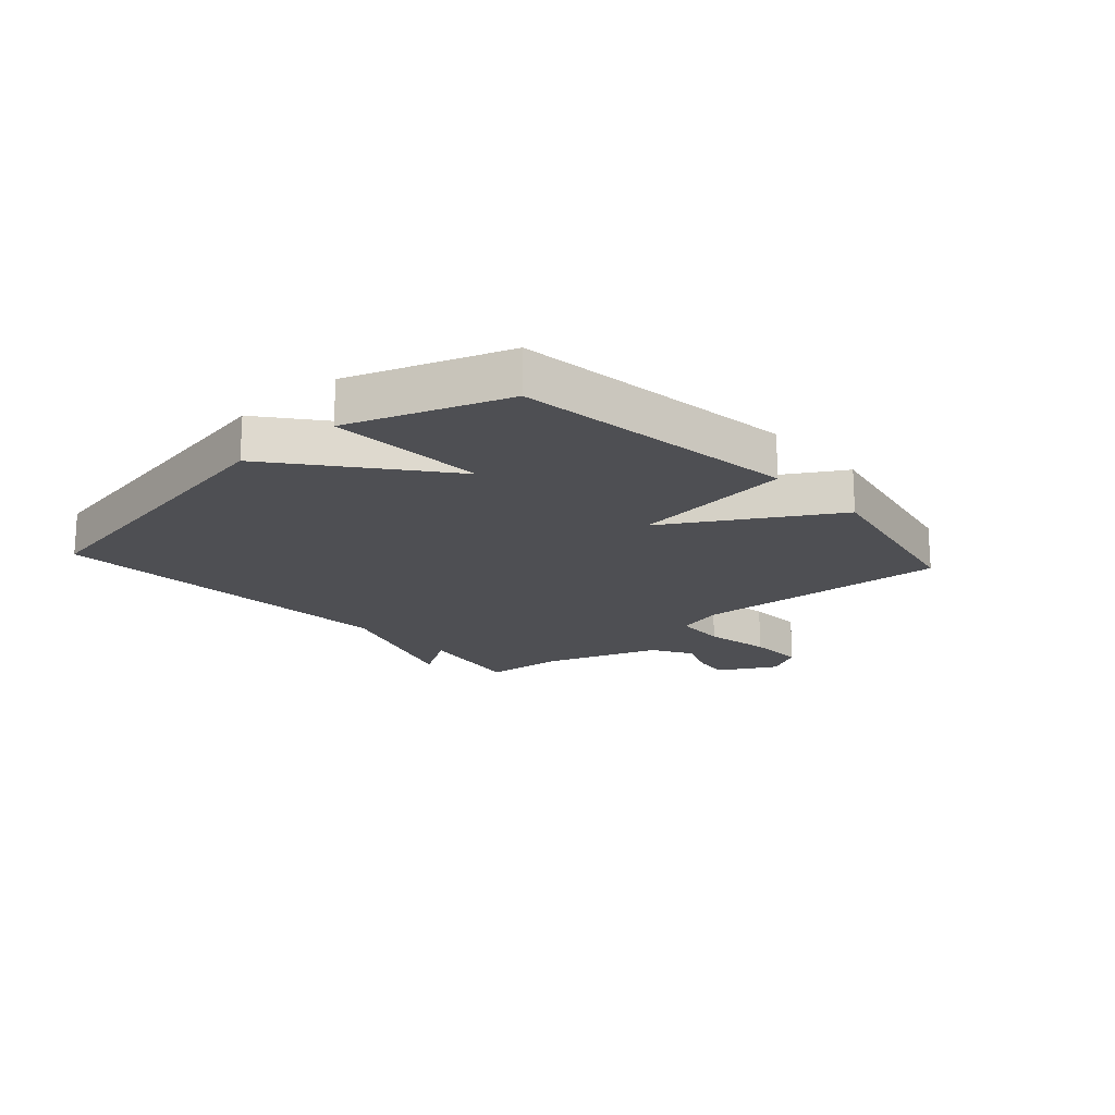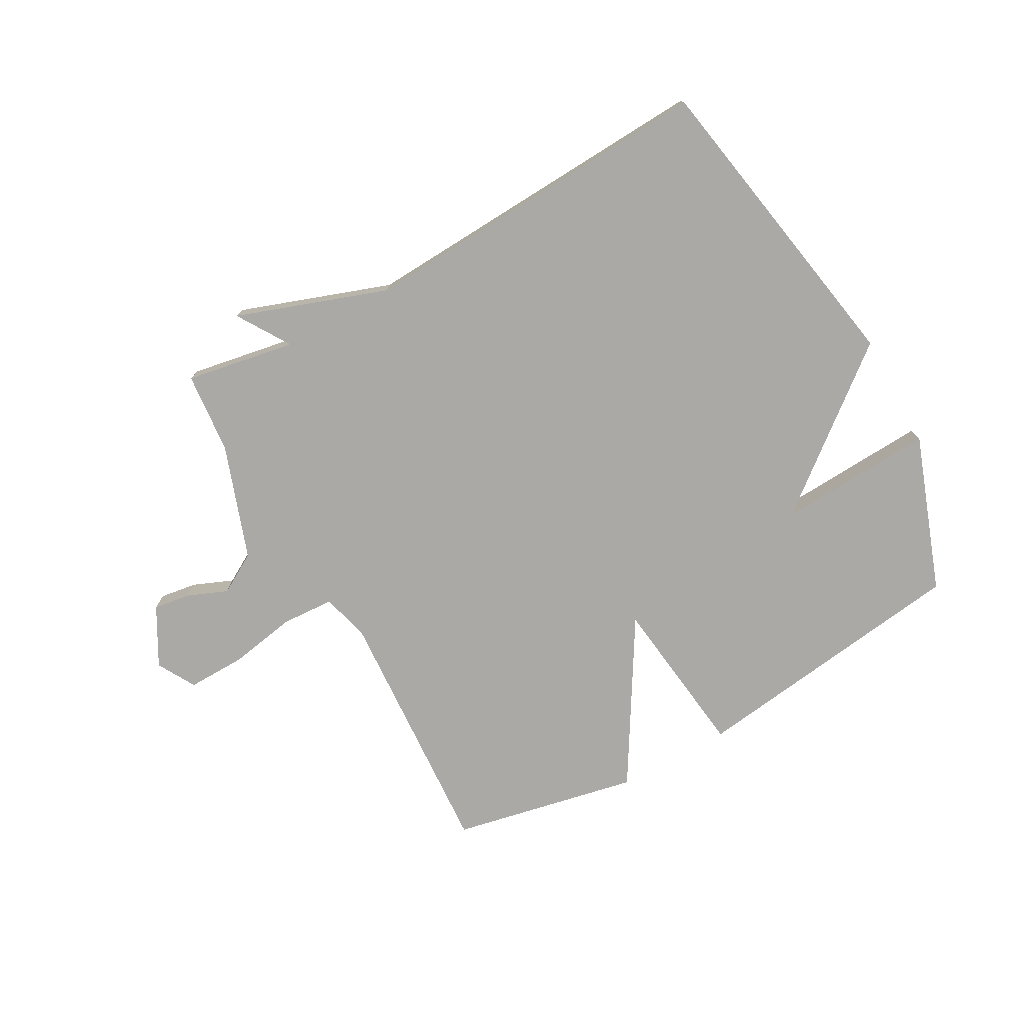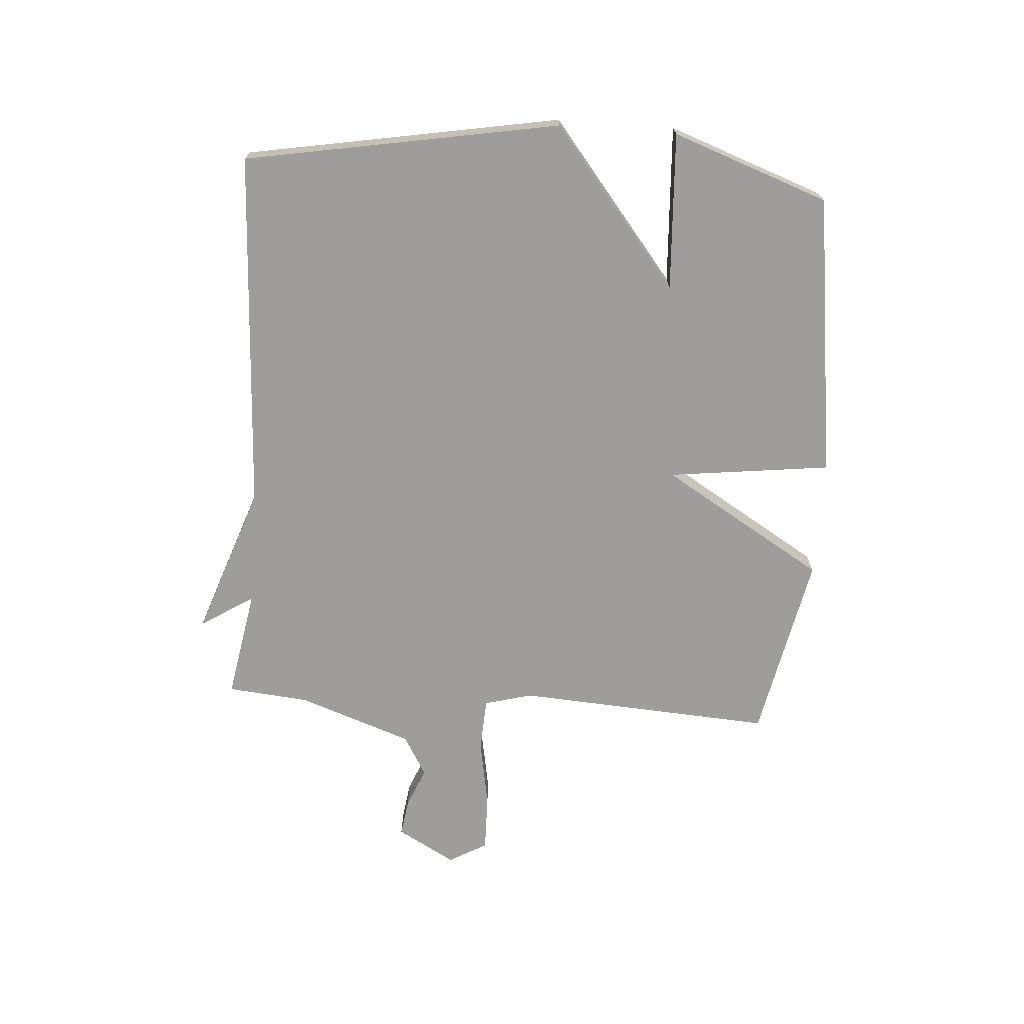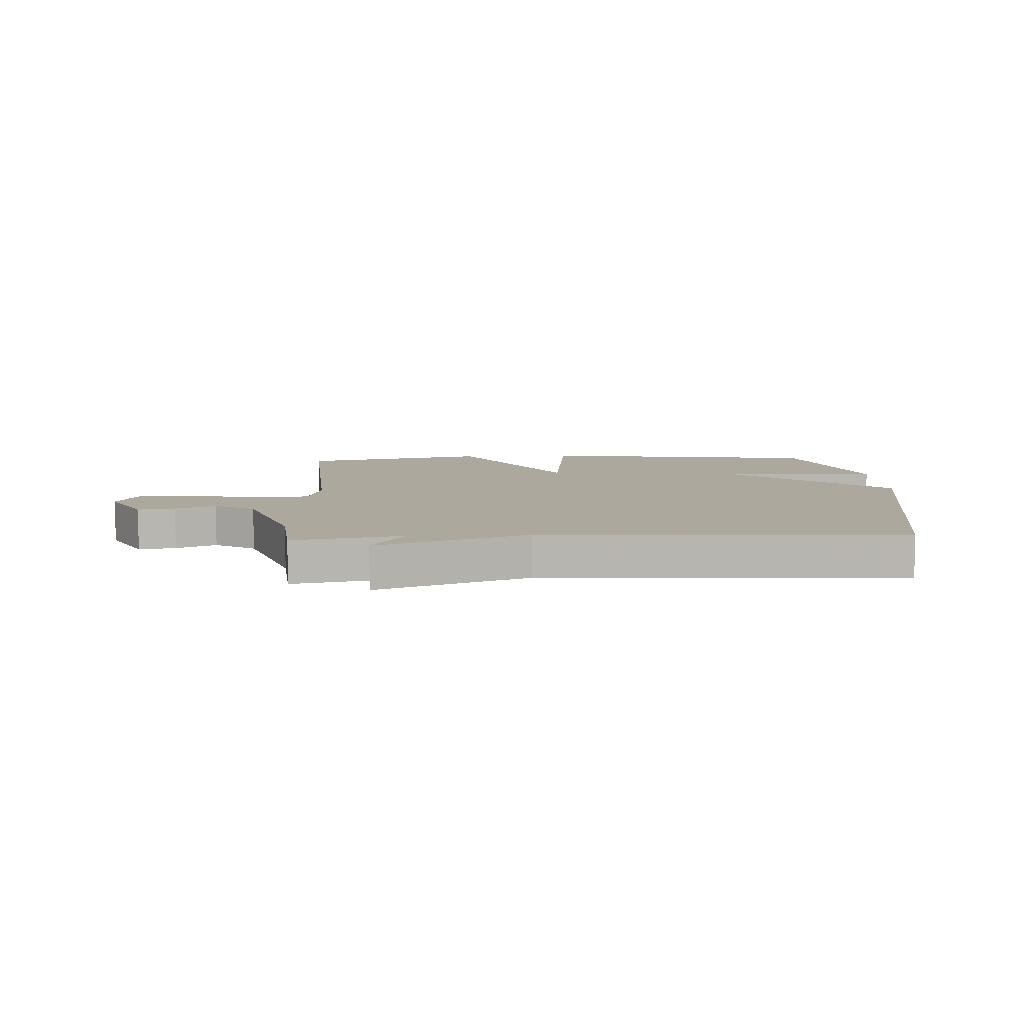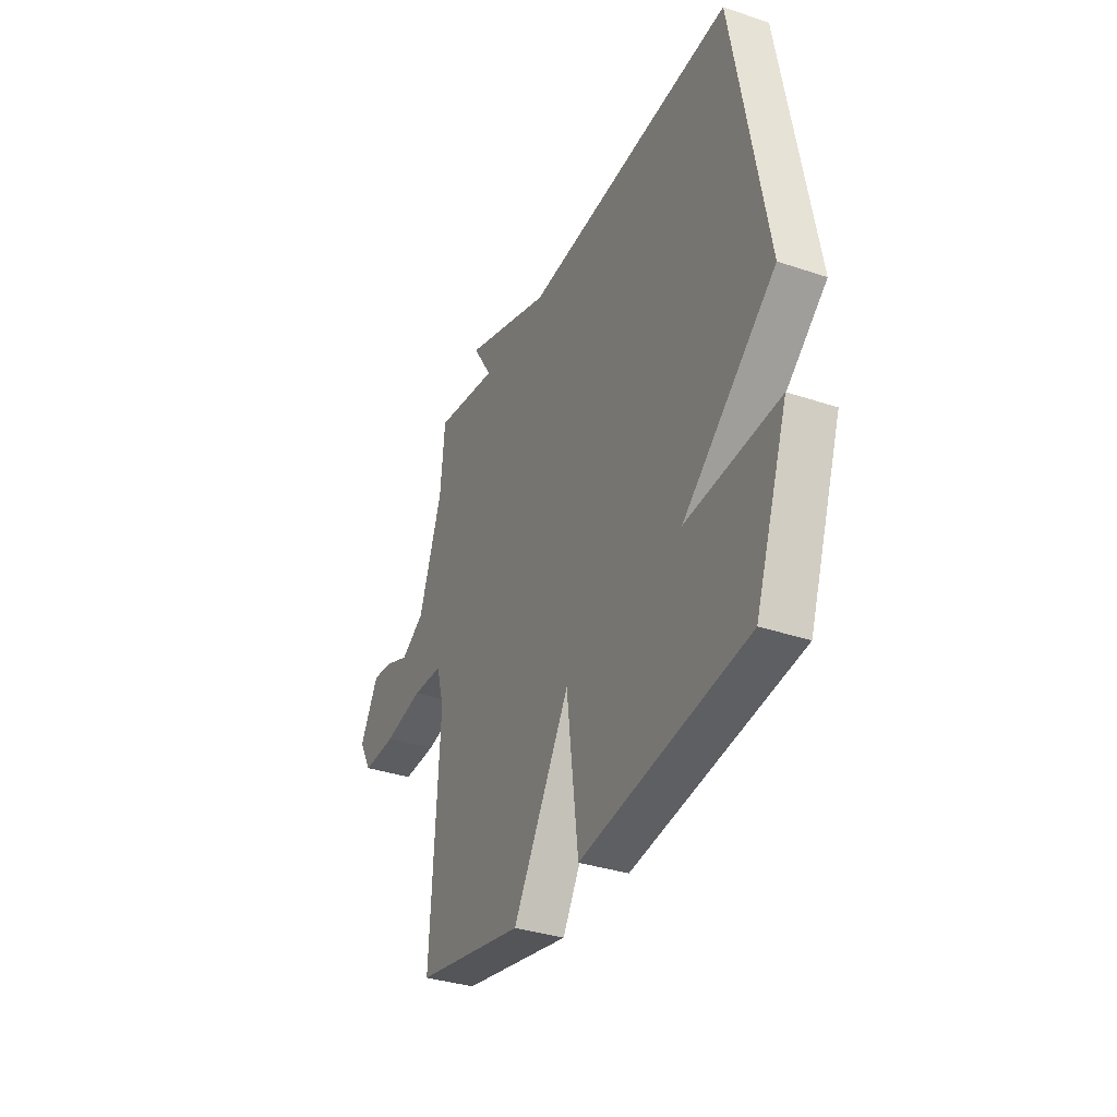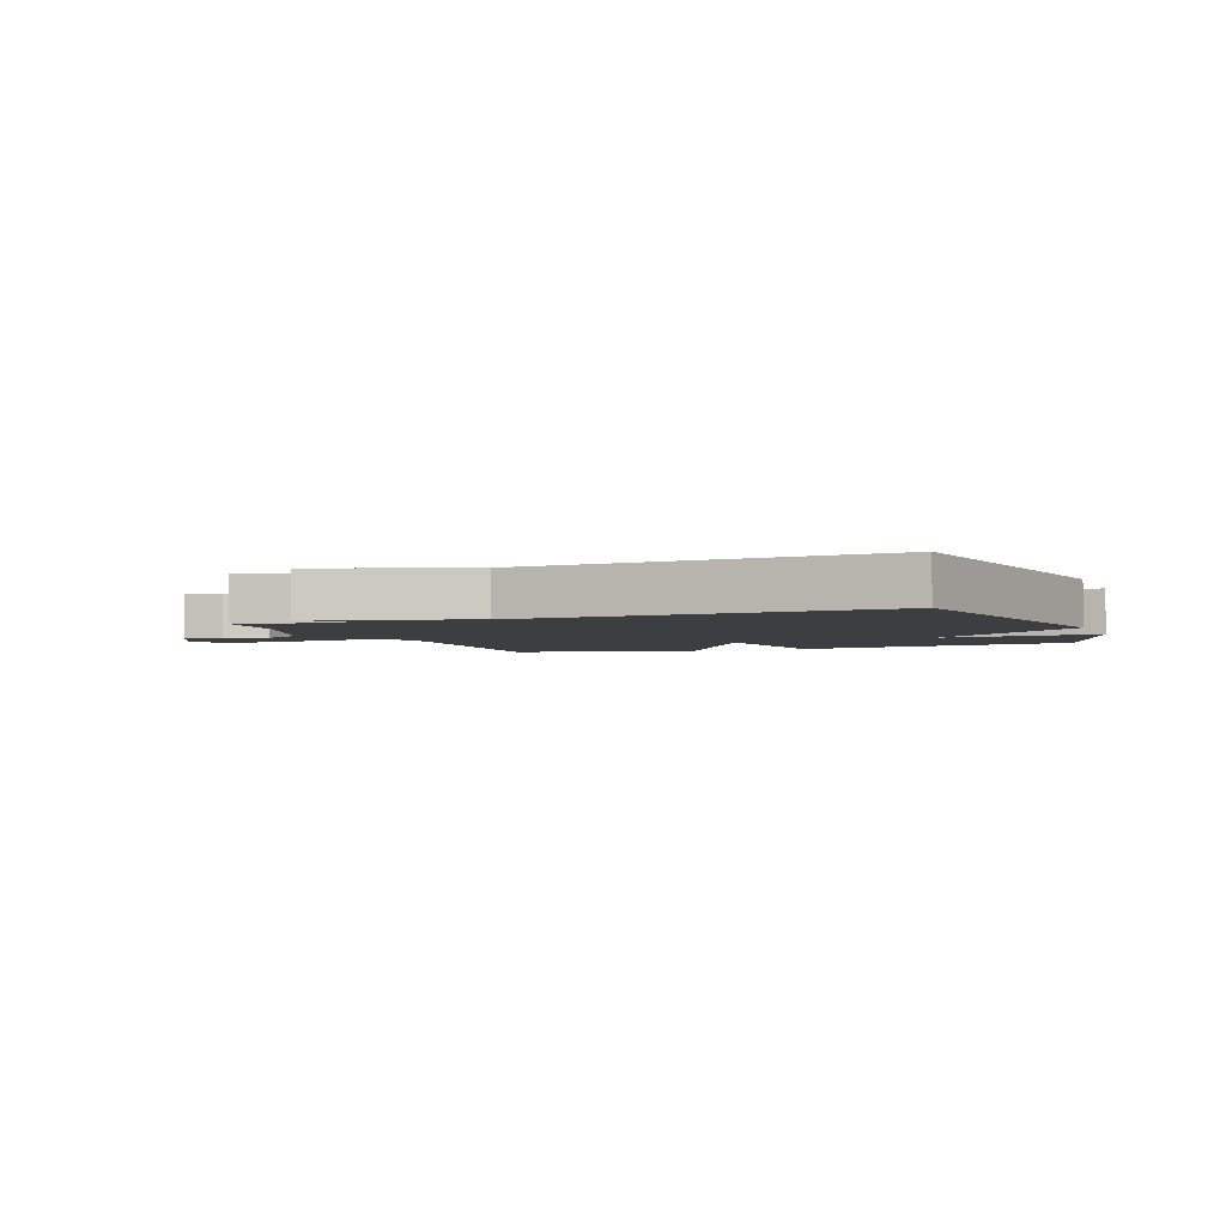
<metadata>
{"format":"obj","ext":"obj","renderer":"f3d","projection":"perspective","resolution":1024,"background":"white","views":[{"elev":-18.2,"azim":132.0,"up":"+Y"},{"elev":-75.5,"azim":29.0,"up":"+Y"},{"elev":-70.5,"azim":85.9,"up":"+Y"},{"elev":8.7,"azim":-2.9,"up":"+Y"},{"elev":-34.8,"azim":65.8,"up":"+Z"},{"elev":-3.4,"azim":21.3,"up":"+Y"}]}
</metadata>
<code>
v 0.5 0.07 -0.5
v 0.018 0.07 -0.565
v -0.016 0.07 -0.288
v -0.182 0.07 -0.565
v -0.5 0.07 -0.5
v -0.473 0.07 -0.063
v -0.495 0.07 0.018
v -0.585 0.07 0.023
v -0.7 0.07 0.002
v -0.799 0.07 0
v -0.836 0.07 0.065
v -0.781 0.07 0.164
v -0.718 0.07 0.155
v -0.65 0.07 0.127
v -0.581 0.07 0.167
v -0.513 0.07 0.361
v -0.5 0.07 0.5
v -0.313 0.07 0.467
v -0.37 0.07 0.557
v -0.113 0.07 0.467
v 0.5 0.07 0.5
v 0.595 0.07 -0.034
v 0.328 0.07 -0.249
v 0.595 0.07 -0.234
v 0.5 0 -0.5
v 0.018 0 -0.565
v -0.016 0 -0.288
v -0.182 0 -0.565
v -0.5 0 -0.5
v -0.473 0 -0.063
v -0.495 0 0.018
v -0.585 0 0.023
v -0.7 0 0.002
v -0.799 0 0
v -0.836 0 0.065
v -0.781 0 0.164
v -0.718 0 0.155
v -0.65 0 0.127
v -0.581 0 0.167
v -0.513 0 0.361
v -0.5 0 0.5
v -0.313 0 0.467
v -0.37 0 0.557
v -0.113 0 0.467
v 0.5 0 0.5
v 0.595 0 -0.034
v 0.328 0 -0.249
v 0.595 0 -0.234
f 1 2 3
f 24 1 3
f 23 24 3
f 22 23 3
f 21 22 3
f 20 21 3
f 18 19 20
f 4 5 6
f 3 4 6
f 20 3 6
f 18 20 6
f 18 6 7
f 17 18 7
f 16 17 7
f 15 16 7 8
f 8 9 10
f 15 8 10
f 14 15 10
f 12 13 14
f 11 12 14
f 10 11 14
f 27 26 25
f 27 25 48
f 27 48 47
f 27 47 46
f 27 46 45
f 27 45 44
f 44 43 42
f 30 29 28
f 30 28 27
f 30 27 44
f 30 44 42
f 31 30 42
f 31 42 41
f 31 41 40
f 32 31 40 39
f 34 33 32
f 34 32 39
f 34 39 38
f 38 37 36
f 38 36 35
f 38 35 34
f 1 25 26 2
f 2 26 27 3
f 3 27 28 4
f 4 28 29 5
f 5 29 30 6
f 6 30 31 7
f 7 31 32 8
f 8 32 33 9
f 9 33 34 10
f 10 34 35 11
f 11 35 36 12
f 12 36 37 13
f 13 37 38 14
f 14 38 39 15
f 15 39 40 16
f 16 40 41 17
f 17 41 42 18
f 18 42 43 19
f 19 43 44 20
f 20 44 45 21
f 21 45 46 22
f 22 46 47 23
f 23 47 48 24
f 24 48 25 1

</code>
